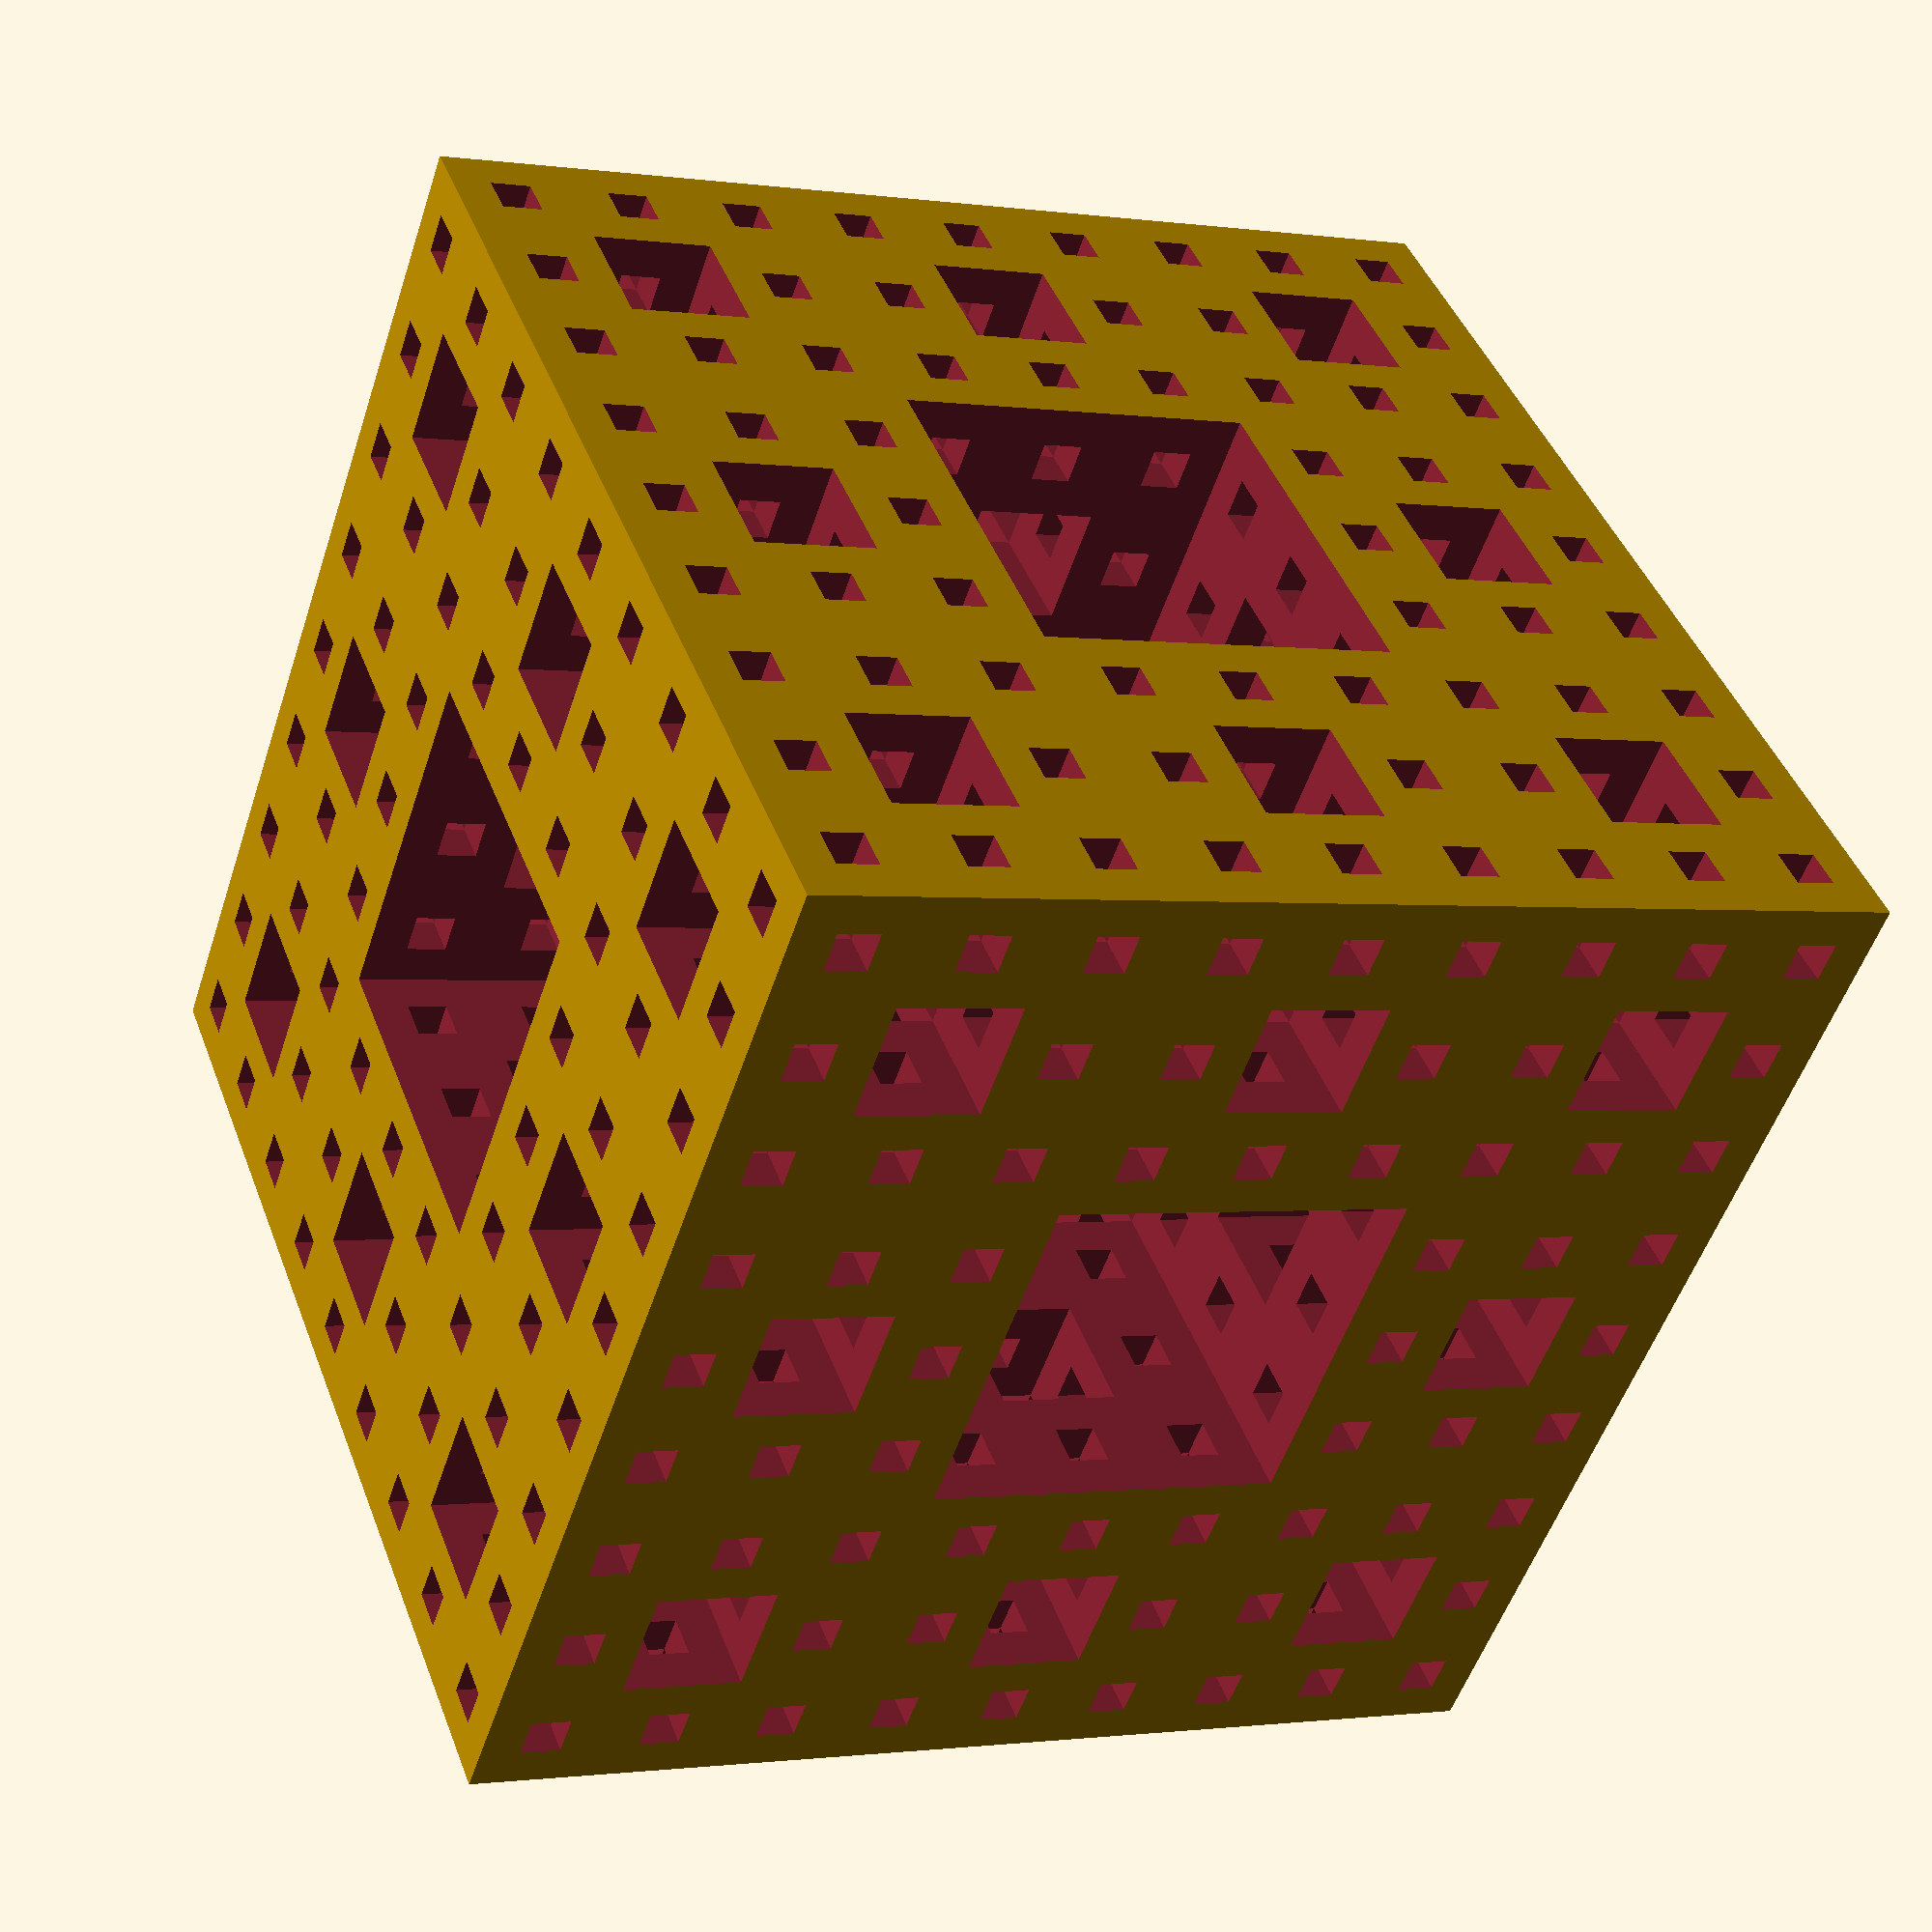
<openscad>
// Sierpinski carpet
m = -0.5;
M = 2.5;

module sierpinski(x, y, w, level)
{

    if (level > 0)
    {

        w3 = w / 3;
        w23 = 2 * w / 3;

        level = level - 1;

        union()
        {

            translate([ x + w3, y + w3, m ]) cube([ w3, w3, M ]);

            translate([ m, x + w3, y + w3 ]) cube([ M, w3, w3 ]);

            translate([ x + w3, m, y + w3 ]) cube([ w3, M, w3 ]);

            sierpinski(x, y, w3, level);
            sierpinski(x, y + w3, w3, level);
            sierpinski(x, y + w23, w3, level);

            sierpinski(x + w23, y, w3, level);
            sierpinski(x + w23, y + w3, w3, level);
            sierpinski(x + w23, y + w23, w3, level);

            sierpinski(x + w3, y, w3, level);
            sierpinski(x + w3, y + w23, w3, level);
        }
    };
}

difference()
{
    cube([ 1, 1, 1 ]);
    // cut out the non-sierpinski part
    sierpinski(0, 0, 1, 3);
}
</openscad>
<views>
elev=135.6 azim=109.2 roll=200.1 proj=p view=wireframe
</views>
